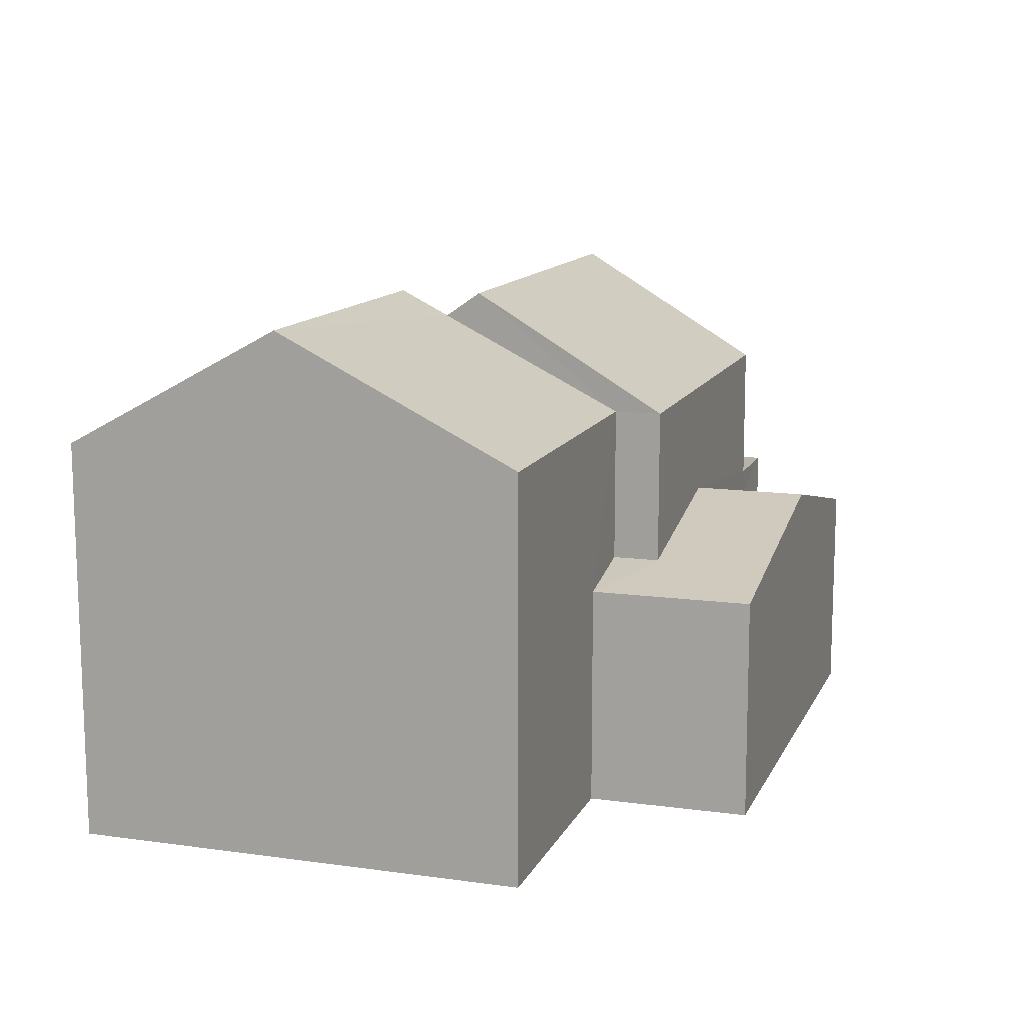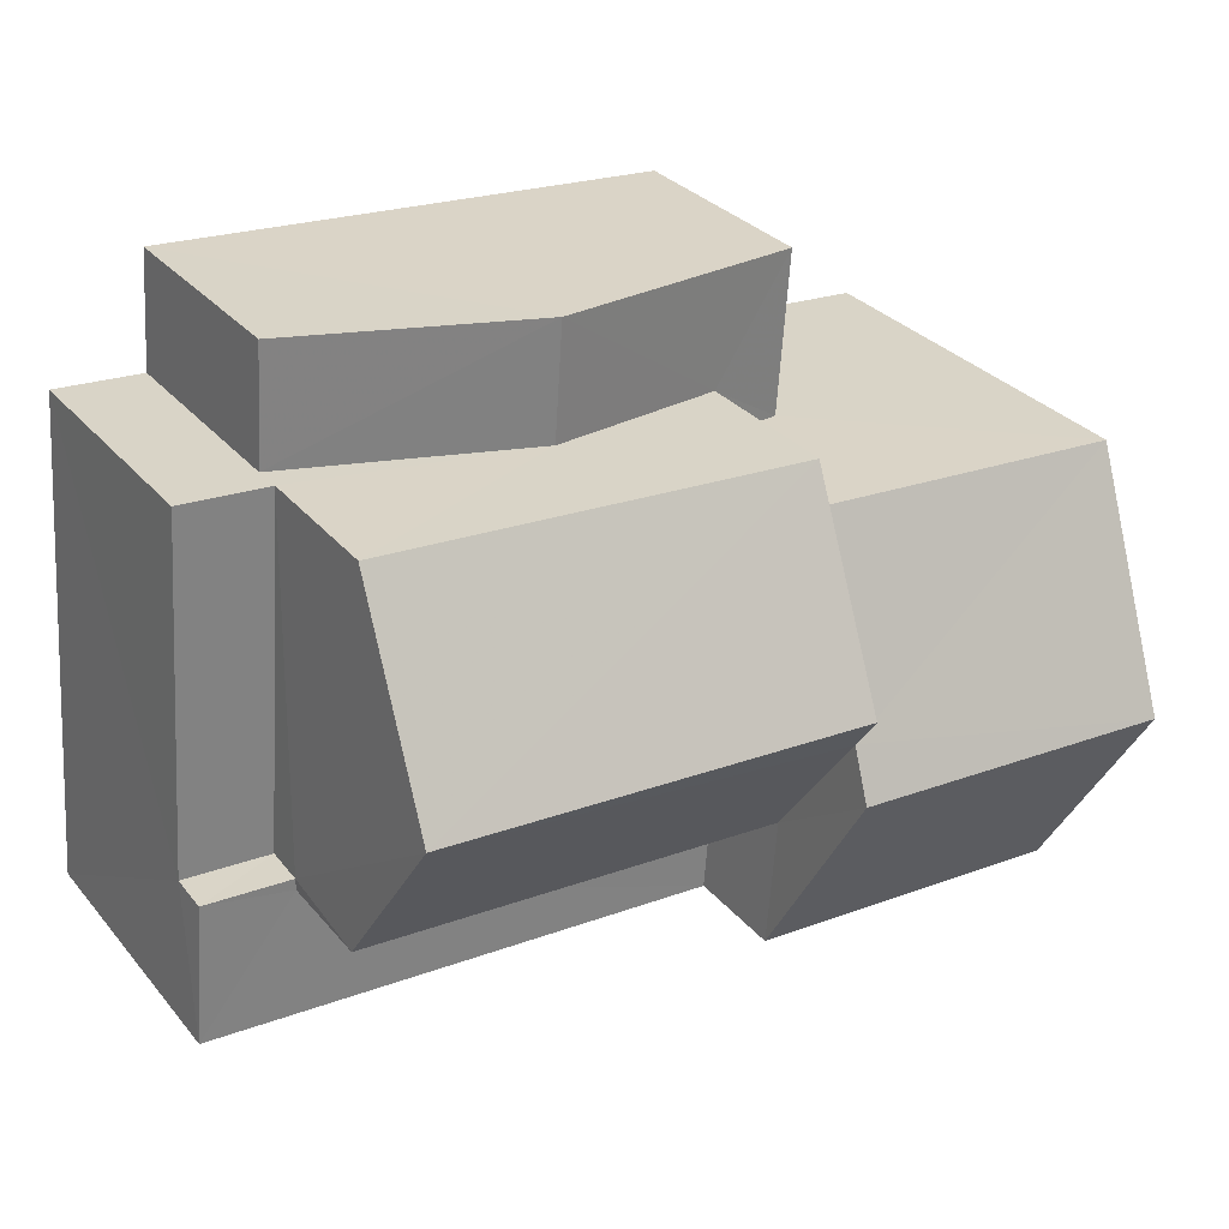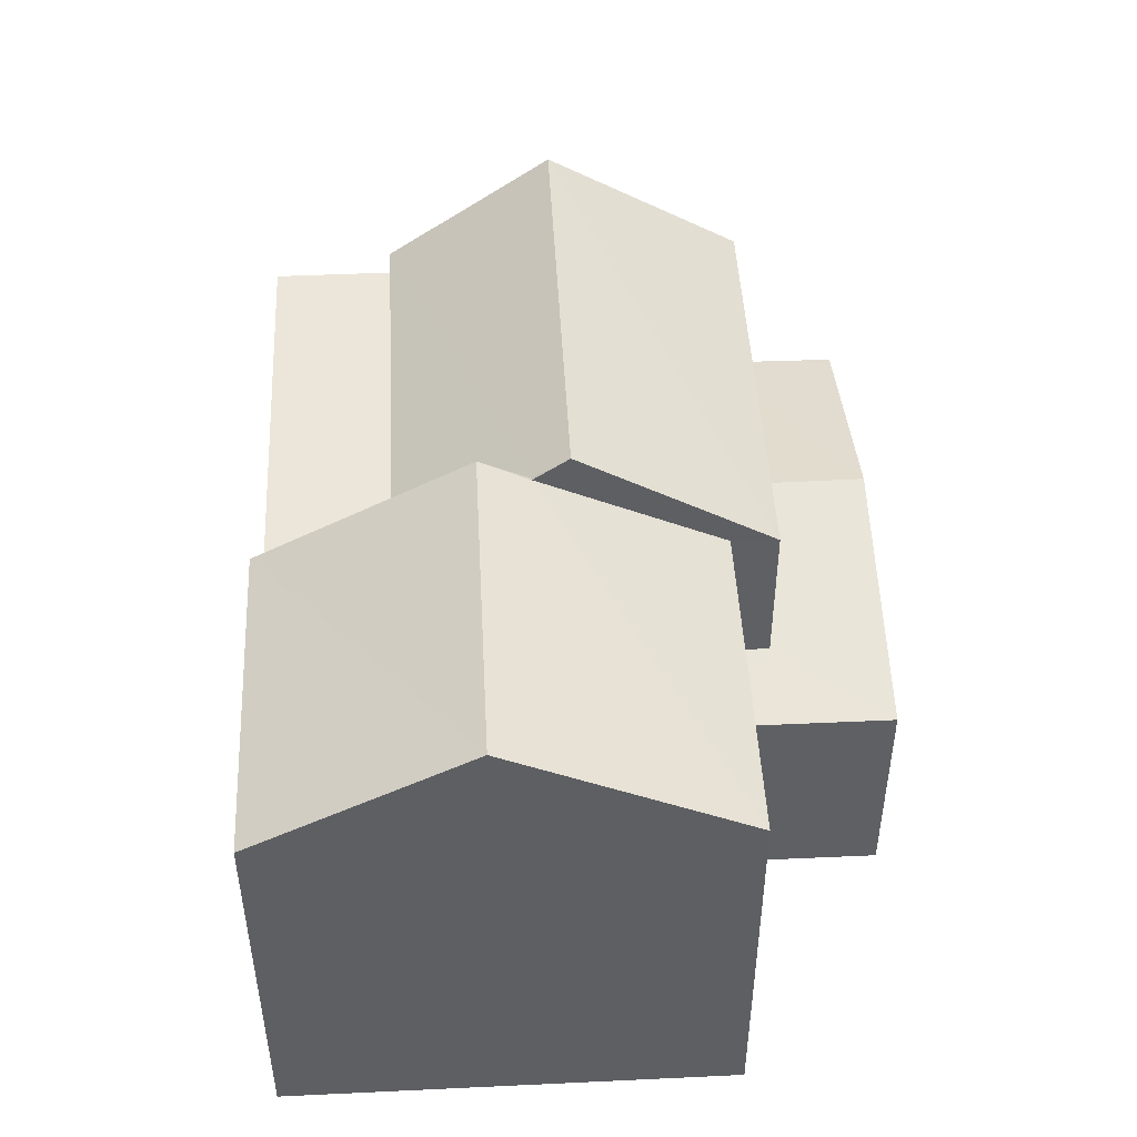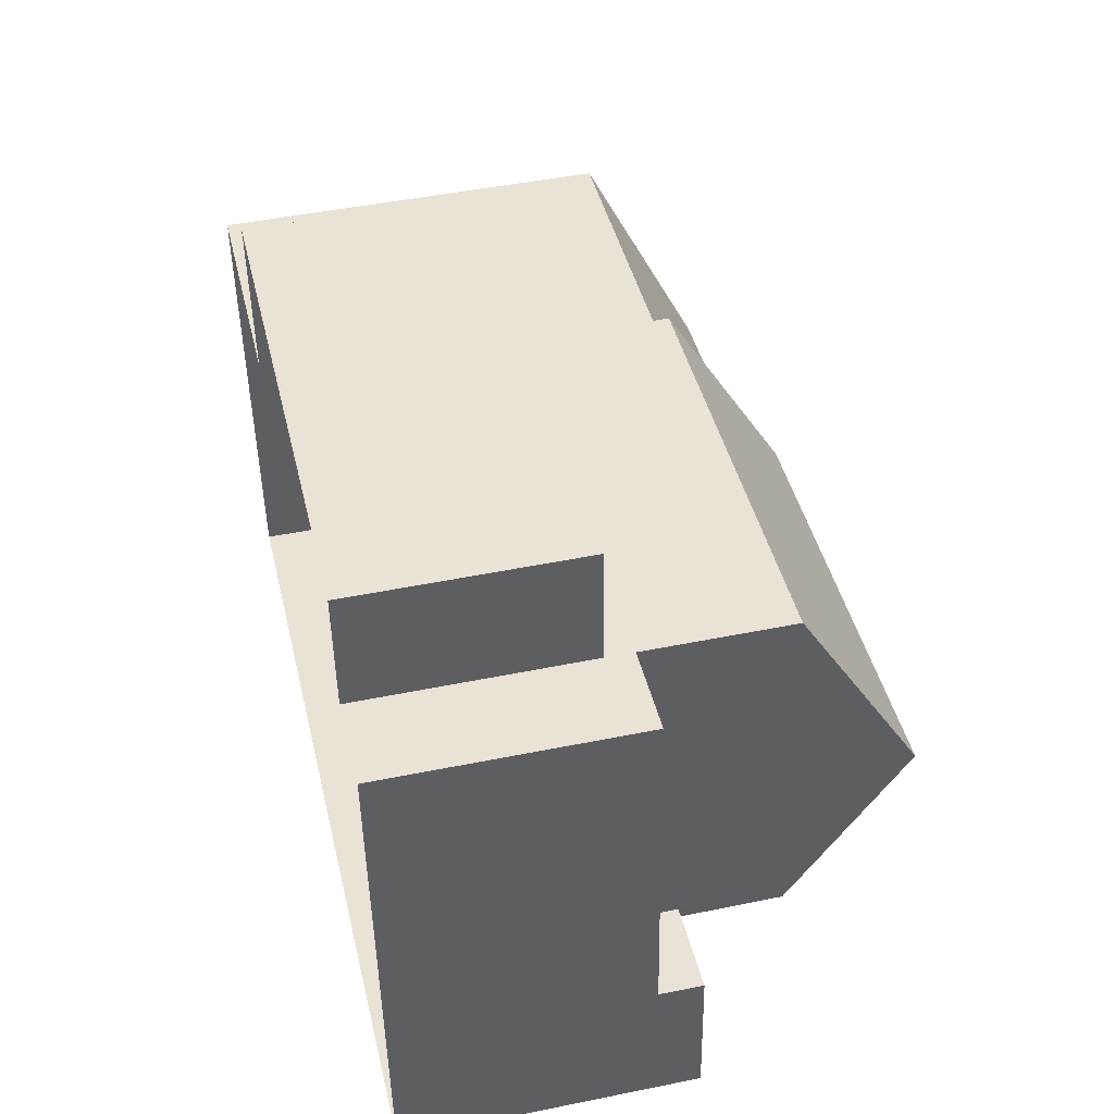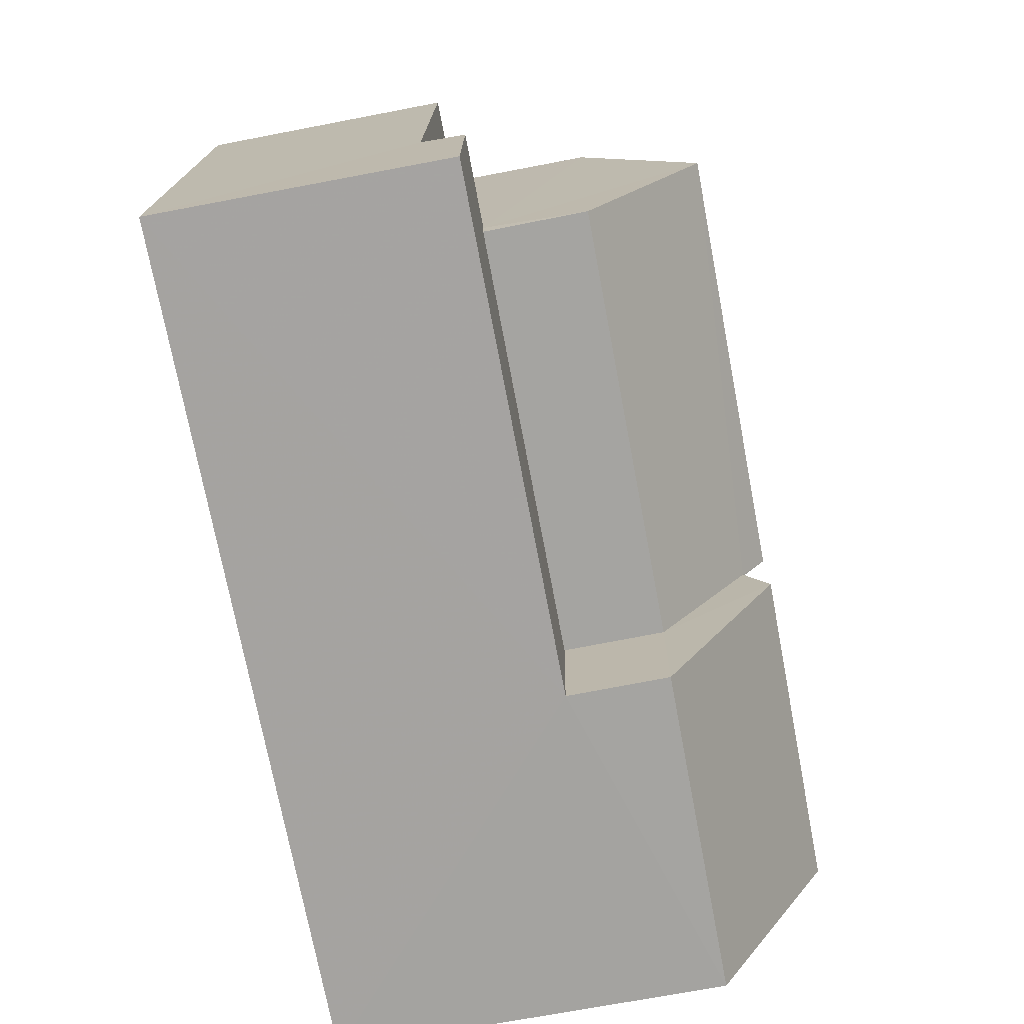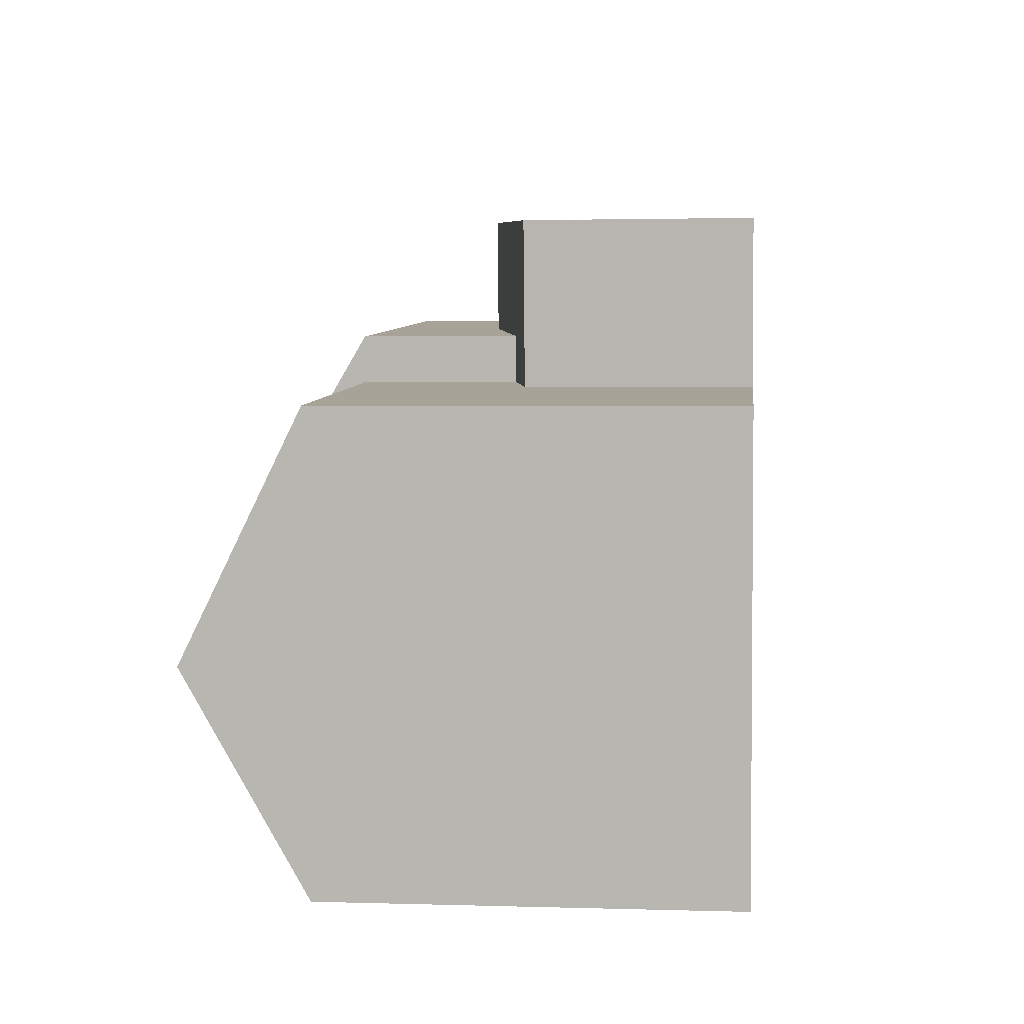
<metadata>
{"format":"obj","ext":"obj","renderer":"f3d","projection":"perspective","resolution":1024,"background":"white","views":[{"elev":12.6,"azim":103.7,"up":"+Z"},{"elev":30.5,"azim":-32.4,"up":"+Y"},{"elev":47.3,"azim":82.8,"up":"+Z"},{"elev":46.9,"azim":-103.0,"up":"+Y"},{"elev":-69.1,"azim":-79.2,"up":"+Y"},{"elev":2.8,"azim":96.1,"up":"+Y"}]}
</metadata>
<code>
v -3.162e+05 4.058e+04 3.721
v -3.162e+05 4.058e+04 3.722
v -3.162e+05 4.058e+04 3.718
v -3.162e+05 4.058e+04 3.722
v -3.162e+05 4.057e+04 3.719
v -3.162e+05 4.058e+04 3.717
v -3.162e+05 4.058e+04 3.715
v -3.162e+05 4.057e+04 3.712
v -3.162e+05 4.058e+04 8.469
v -3.162e+05 4.058e+04 7.801
v -3.162e+05 4.058e+04 7.512
v -3.162e+05 4.058e+04 7.511
v -3.162e+05 4.058e+04 8.468
v -3.162e+05 4.058e+04 7.801
v -3.162e+05 4.058e+04 7.979
v -3.162e+05 4.058e+04 7.98
v -3.162e+05 4.058e+04 7.981
v -3.162e+05 4.058e+04 7.978
v -3.162e+05 4.058e+04 12.45
v -3.162e+05 4.058e+04 10.45
v -3.162e+05 4.058e+04 10.46
v -3.162e+05 4.058e+04 12.45
v -3.162e+05 4.058e+04 8.718
v -3.162e+05 4.058e+04 8.719
v -3.162e+05 4.058e+04 8.718
v -3.162e+05 4.058e+04 8.715
v -3.162e+05 4.057e+04 8.714
v -3.162e+05 4.057e+04 8.718
v -3.162e+05 4.058e+04 7.515
v -3.162e+05 4.058e+04 7.516
v -3.162e+05 4.058e+04 12.45
v -3.162e+05 4.057e+04 10.45
v -3.162e+05 4.057e+04 10.45
v -3.162e+05 4.058e+04 12.45
v -3.162e+05 4.058e+04 10.45
v -3.162e+05 4.058e+04 12.03
v -3.162e+05 4.058e+04 10.45
v -3.162e+05 4.058e+04 12.03
v -3.162e+05 4.058e+04 10.45
v -3.162e+05 4.058e+04 10.45
f 1 2 3
f 4 1 5
f 6 7 8
f 1 3 6
f 5 6 8
f 1 6 5
f 9 10 11
f 11 10 12
f 9 13 10
f 12 10 14
f 15 16 17
f 15 18 16
f 19 20 21
f 19 22 20
f 23 24 25
f 26 25 27
f 27 25 28
f 25 24 28
f 29 13 9
f 30 29 9
f 31 32 33
f 31 34 32
f 35 36 31
f 31 36 34
f 35 37 36
f 34 36 38
f 39 38 19
f 19 38 22
f 39 40 38
f 22 38 36
f 11 3 9
f 3 2 9
f 2 30 9
f 37 14 20
f 36 37 22
f 14 10 20
f 22 37 20
f 13 20 10
f 20 13 21
f 4 29 1
f 16 29 17
f 21 13 16
f 17 29 4
f 13 29 16
f 17 4 15
f 24 15 28
f 28 15 5
f 15 4 5
f 28 5 27
f 32 27 33
f 33 27 8
f 27 5 8
f 26 27 40
f 38 40 34
f 34 40 32
f 40 27 32
f 1 30 2
f 1 29 30
f 33 8 35
f 33 35 31
f 8 7 35
f 16 18 23
f 16 23 21
f 21 23 19
f 23 25 39
f 23 39 19
f 18 24 23
f 18 15 24
f 7 12 35
f 35 12 37
f 7 6 12
f 37 12 14
f 26 40 39
f 25 26 39
f 6 3 11
f 12 6 11

</code>
